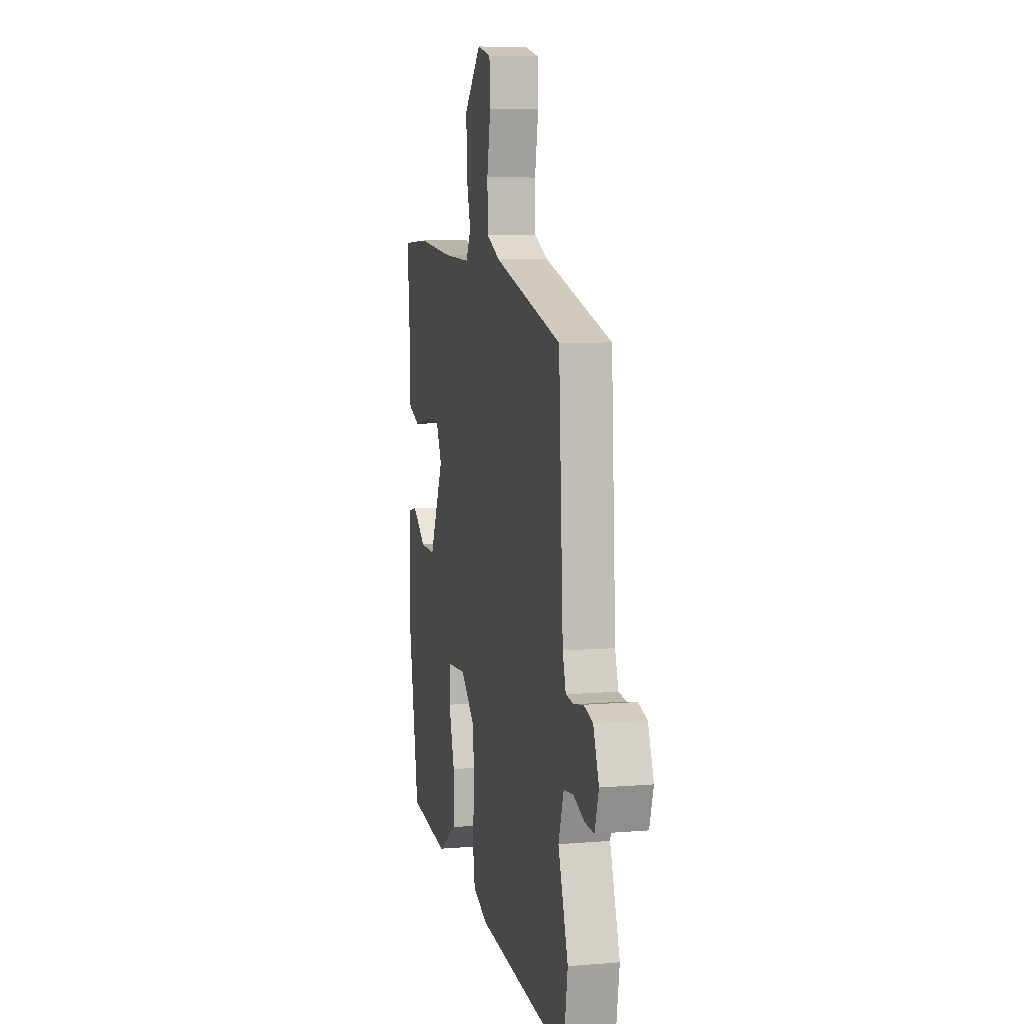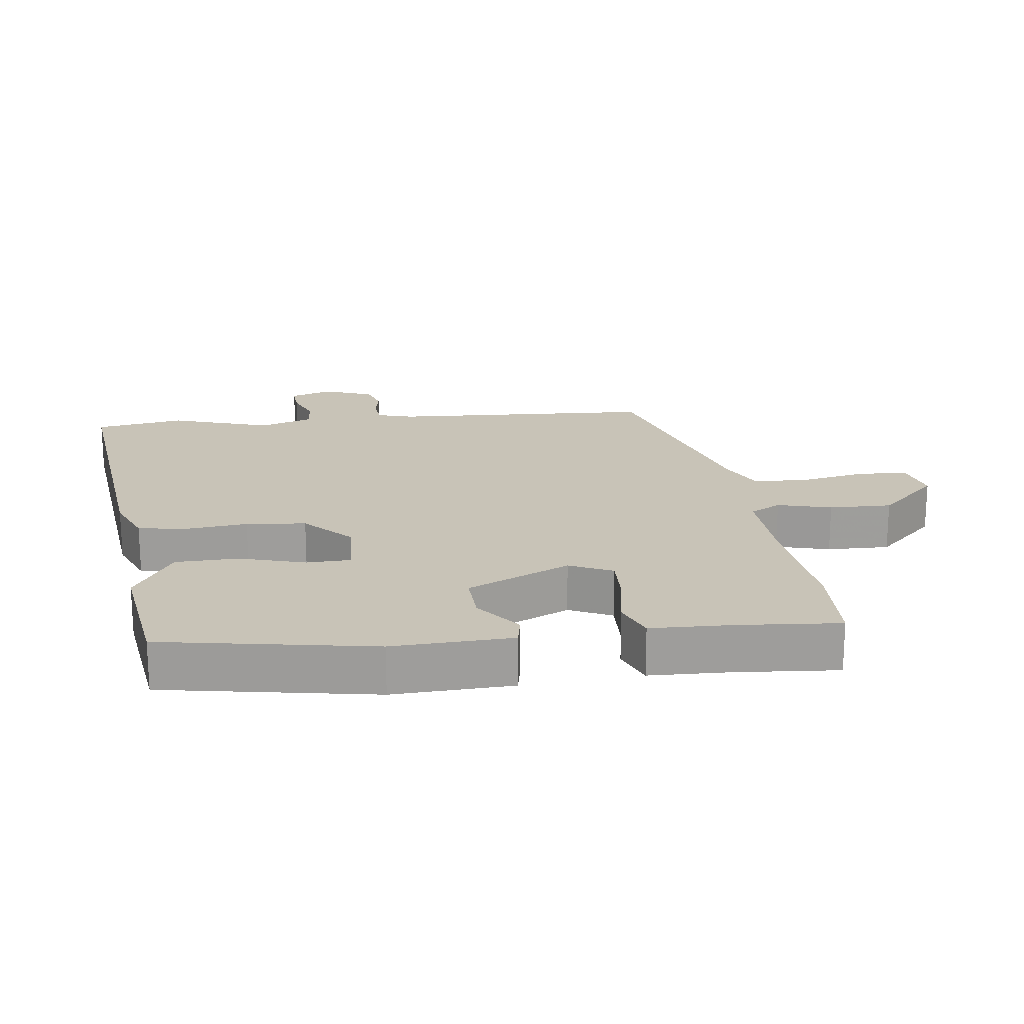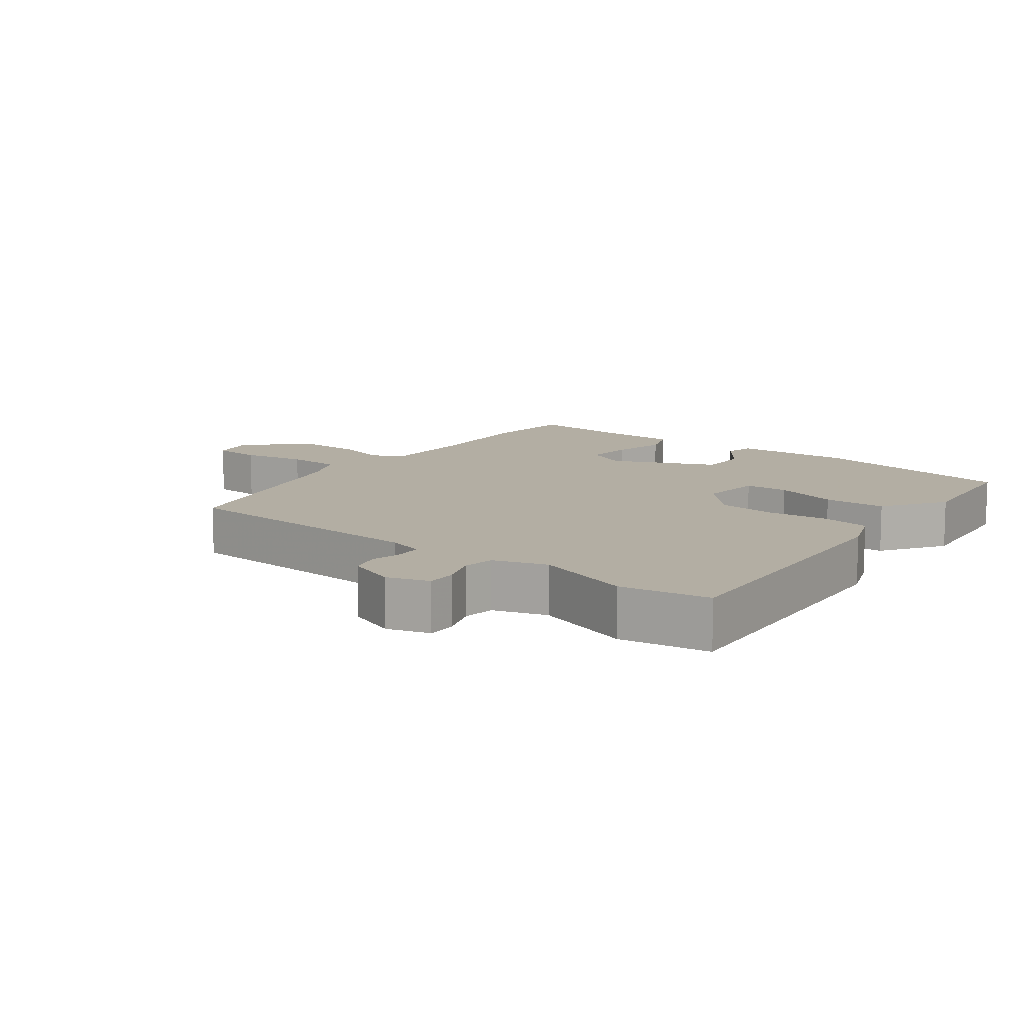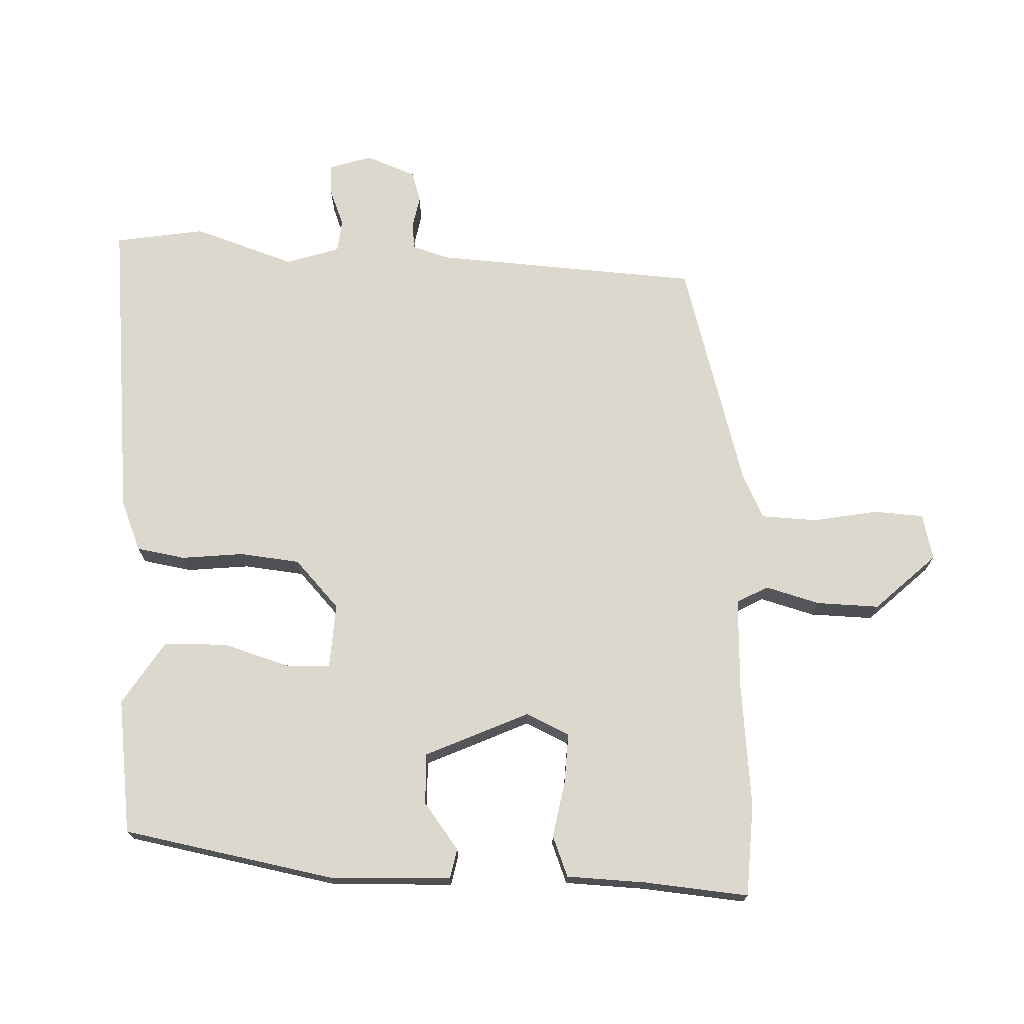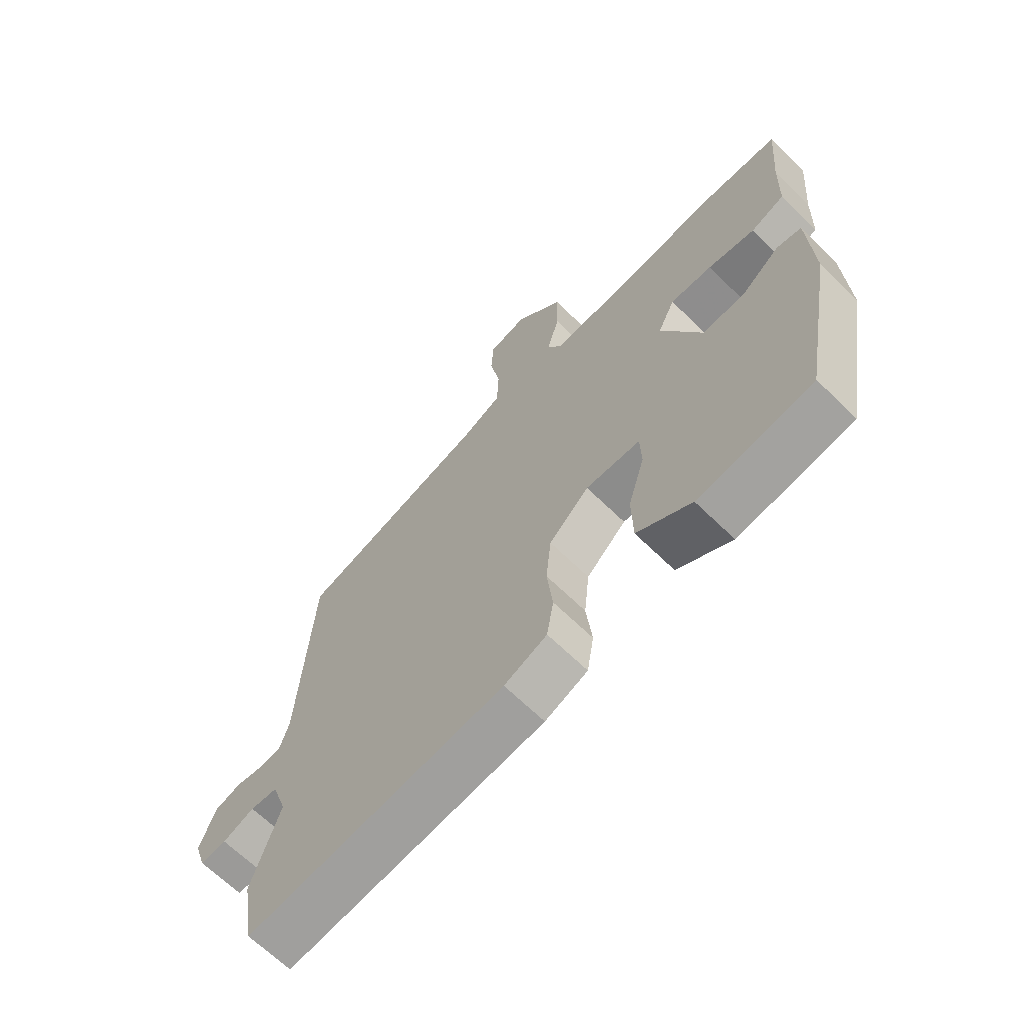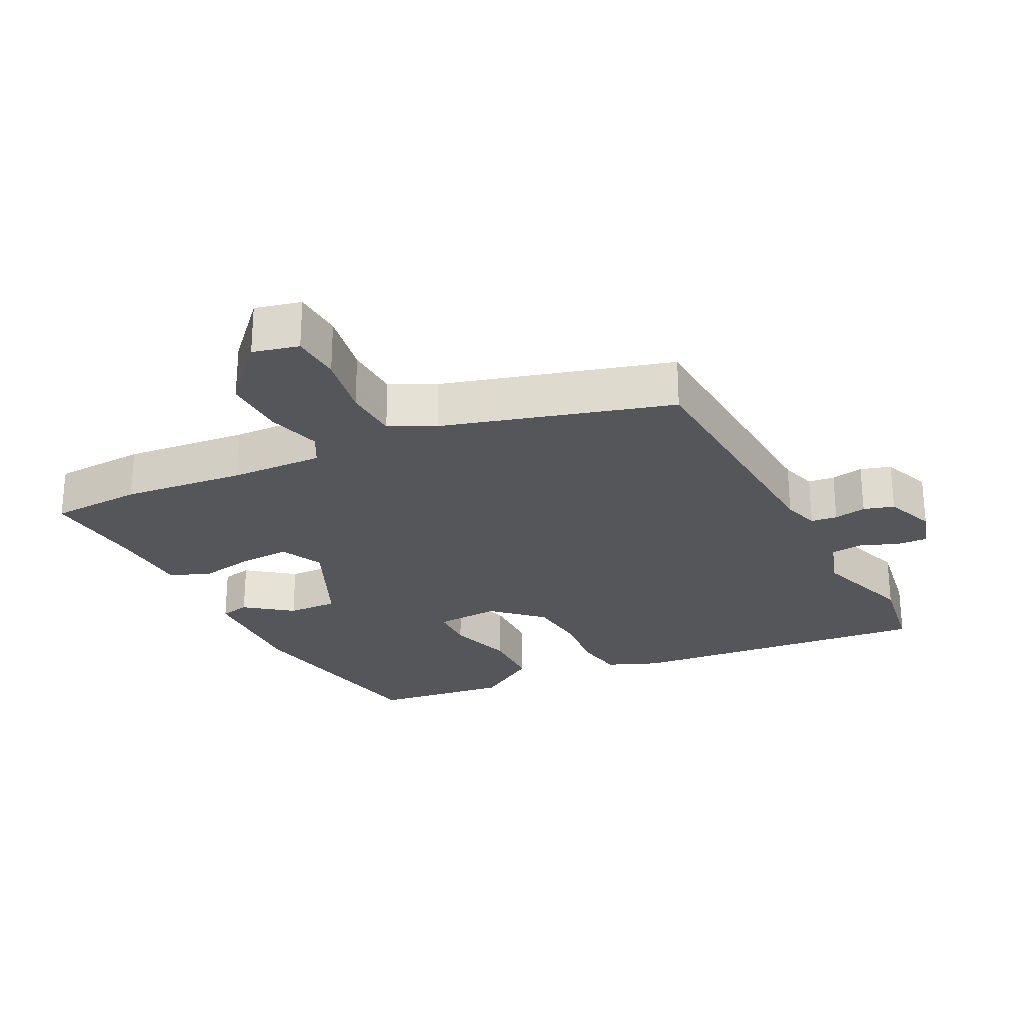
<metadata>
{"format":"obj","ext":"obj","renderer":"f3d","projection":"perspective","resolution":1024,"background":"white","views":[{"elev":7.2,"azim":76.5,"up":"+Z"},{"elev":19.7,"azim":-97.4,"up":"+Y"},{"elev":10.9,"azim":128.5,"up":"+Y"},{"elev":72.5,"azim":-87.6,"up":"+Y"},{"elev":-66.5,"azim":-134.4,"up":"+Z"},{"elev":-26.0,"azim":27.0,"up":"+Y"}]}
</metadata>
<code>
v 0.514 0.07 -0.417
v 0.492 0.07 -0.55
v 0.038 0.07 -0.5
v -0.037 0.07 -0.469
v -0.049 0.07 -0.397
v -0.039 0.07 -0.305
v -0.048 0.07 -0.216
v -0.118 0.07 -0.15
v -0.214 0.07 -0.155
v -0.216 0.07 -0.221
v -0.187 0.07 -0.318
v -0.189 0.07 -0.412
v -0.284 0.07 -0.472
v -0.484 0.07 -0.444
v -0.541 0.07 -0.129
v -0.534 0.07 0.049
v -0.49 0.07 0.058
v -0.422 0.07 0.006
v -0.347 0.07 0.003
v -0.277 0.07 0.156
v -0.307 0.07 0.22
v -0.381 0.07 0.217
v -0.464 0.07 0.202
v -0.524 0.07 0.226
v -0.528 0.07 0.344
v -0.541 0.07 0.498
v -0.404 0.07 0.504
v -0.222 0.07 0.484
v -0.084 0.07 0.478
v -0.059 0.07 0.524
v -0.081 0.07 0.604
v -0.083 0.07 0.697
v 0.001 0.07 0.786
v 0.069 0.07 0.769
v 0.073 0.07 0.695
v 0.055 0.07 0.599
v 0.058 0.07 0.517
v 0.125 0.07 0.484
v 0.462 0.07 0.385
v 0.484 0.07 -0.008
v 0.5 0.07 -0.062
v 0.539 0.07 -0.067
v 0.587 0.07 -0.058
v 0.632 0.07 -0.072
v 0.66 0.07 -0.146
v 0.64 0.07 -0.209
v 0.594 0.07 -0.206
v 0.539 0.07 -0.184
v 0.491 0.07 -0.189
v 0.465 0.07 -0.268
v 0.514 0 -0.417
v 0.492 0 -0.55
v 0.038 0 -0.5
v -0.037 0 -0.469
v -0.049 0 -0.397
v -0.039 0 -0.305
v -0.048 0 -0.216
v -0.118 0 -0.15
v -0.214 0 -0.155
v -0.216 0 -0.221
v -0.187 0 -0.318
v -0.189 0 -0.412
v -0.284 0 -0.472
v -0.484 0 -0.444
v -0.541 0 -0.129
v -0.534 0 0.049
v -0.49 0 0.058
v -0.422 0 0.006
v -0.347 0 0.003
v -0.277 0 0.156
v -0.307 0 0.22
v -0.381 0 0.217
v -0.464 0 0.202
v -0.524 0 0.226
v -0.528 0 0.344
v -0.541 0 0.498
v -0.404 0 0.504
v -0.222 0 0.484
v -0.084 0 0.478
v -0.059 0 0.524
v -0.081 0 0.604
v -0.083 0 0.697
v 0.001 0 0.786
v 0.069 0 0.769
v 0.073 0 0.695
v 0.055 0 0.599
v 0.058 0 0.517
v 0.125 0 0.484
v 0.462 0 0.385
v 0.484 0 -0.008
v 0.5 0 -0.062
v 0.539 0 -0.067
v 0.587 0 -0.058
v 0.632 0 -0.072
v 0.66 0 -0.146
v 0.64 0 -0.209
v 0.594 0 -0.206
v 0.539 0 -0.184
v 0.491 0 -0.189
v 0.465 0 -0.268
f 46 47 48
f 45 46 48
f 44 45 48
f 43 44 48
f 42 43 48
f 41 42 48 49
f 40 41 49 50
f 38 39 40 50
f 34 35 36
f 33 34 36
f 32 33 36
f 31 32 36
f 30 31 36
f 29 30 36 37
f 25 26 27 28
f 25 28 29
f 24 25 29
f 23 24 29
f 22 23 29
f 29 37 38
f 22 29 38
f 21 22 38
f 16 17 18
f 15 16 18
f 14 15 18
f 13 14 18
f 12 13 18
f 11 12 18
f 10 11 18
f 9 10 18 19
f 8 9 19 20
f 4 5 6
f 3 4 6
f 2 3 6
f 1 2 6
f 50 1 6
f 38 50 6
f 20 21 38
f 8 20 38
f 7 8 38
f 6 7 38
f 98 97 96
f 98 96 95
f 98 95 94
f 98 94 93
f 98 93 92
f 99 98 92 91
f 100 99 91 90
f 100 90 89 88
f 86 85 84
f 86 84 83
f 86 83 82
f 86 82 81
f 86 81 80
f 87 86 80 79
f 78 77 76 75
f 79 78 75
f 79 75 74
f 79 74 73
f 79 73 72
f 88 87 79
f 88 79 72
f 88 72 71
f 68 67 66
f 68 66 65
f 68 65 64
f 68 64 63
f 68 63 62
f 68 62 61
f 68 61 60
f 69 68 60 59
f 70 69 59 58
f 56 55 54
f 56 54 53
f 56 53 52
f 56 52 51
f 56 51 100
f 56 100 88
f 88 71 70
f 88 70 58
f 88 58 57
f 88 57 56
f 1 51 52 2
f 2 52 53 3
f 3 53 54 4
f 4 54 55 5
f 5 55 56 6
f 6 56 57 7
f 7 57 58 8
f 8 58 59 9
f 9 59 60 10
f 10 60 61 11
f 11 61 62 12
f 12 62 63 13
f 13 63 64 14
f 14 64 65 15
f 15 65 66 16
f 16 66 67 17
f 17 67 68 18
f 18 68 69 19
f 19 69 70 20
f 20 70 71 21
f 21 71 72 22
f 22 72 73 23
f 23 73 74 24
f 24 74 75 25
f 25 75 76 26
f 26 76 77 27
f 27 77 78 28
f 28 78 79 29
f 29 79 80 30
f 30 80 81 31
f 31 81 82 32
f 32 82 83 33
f 33 83 84 34
f 34 84 85 35
f 35 85 86 36
f 36 86 87 37
f 37 87 88 38
f 38 88 89 39
f 39 89 90 40
f 40 90 91 41
f 41 91 92 42
f 42 92 93 43
f 43 93 94 44
f 44 94 95 45
f 45 95 96 46
f 46 96 97 47
f 47 97 98 48
f 48 98 99 49
f 49 99 100 50
f 50 100 51 1

</code>
